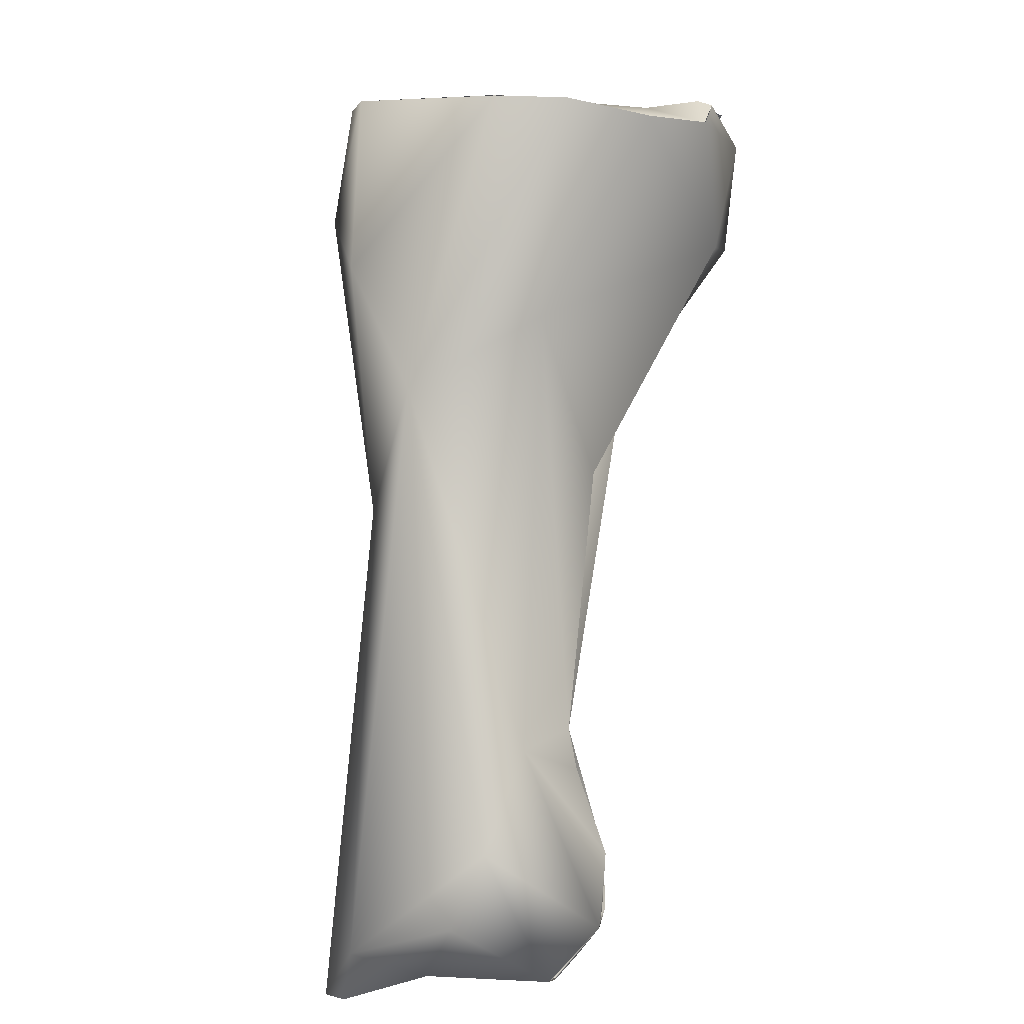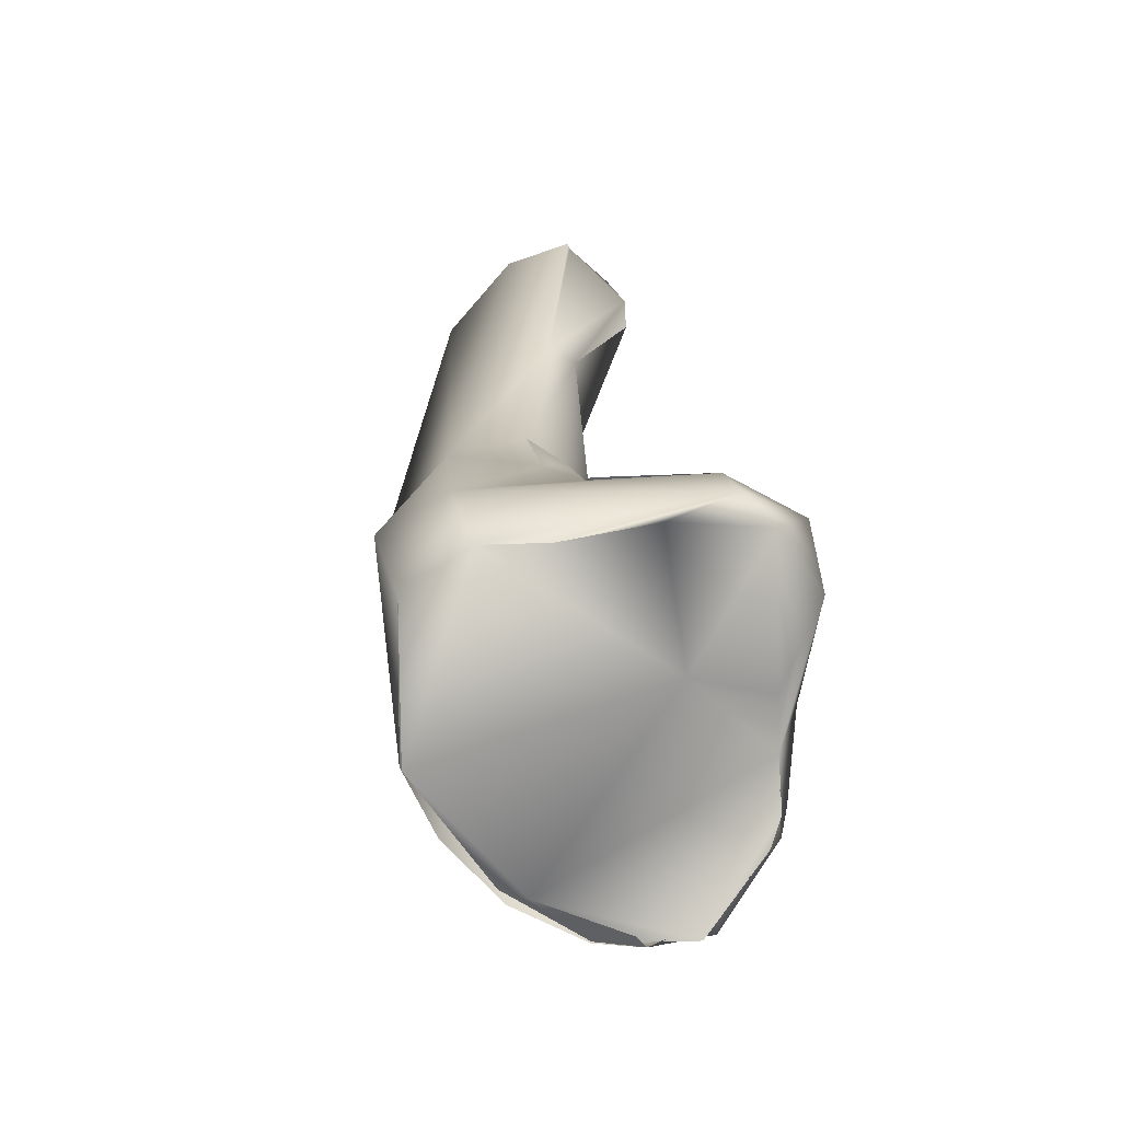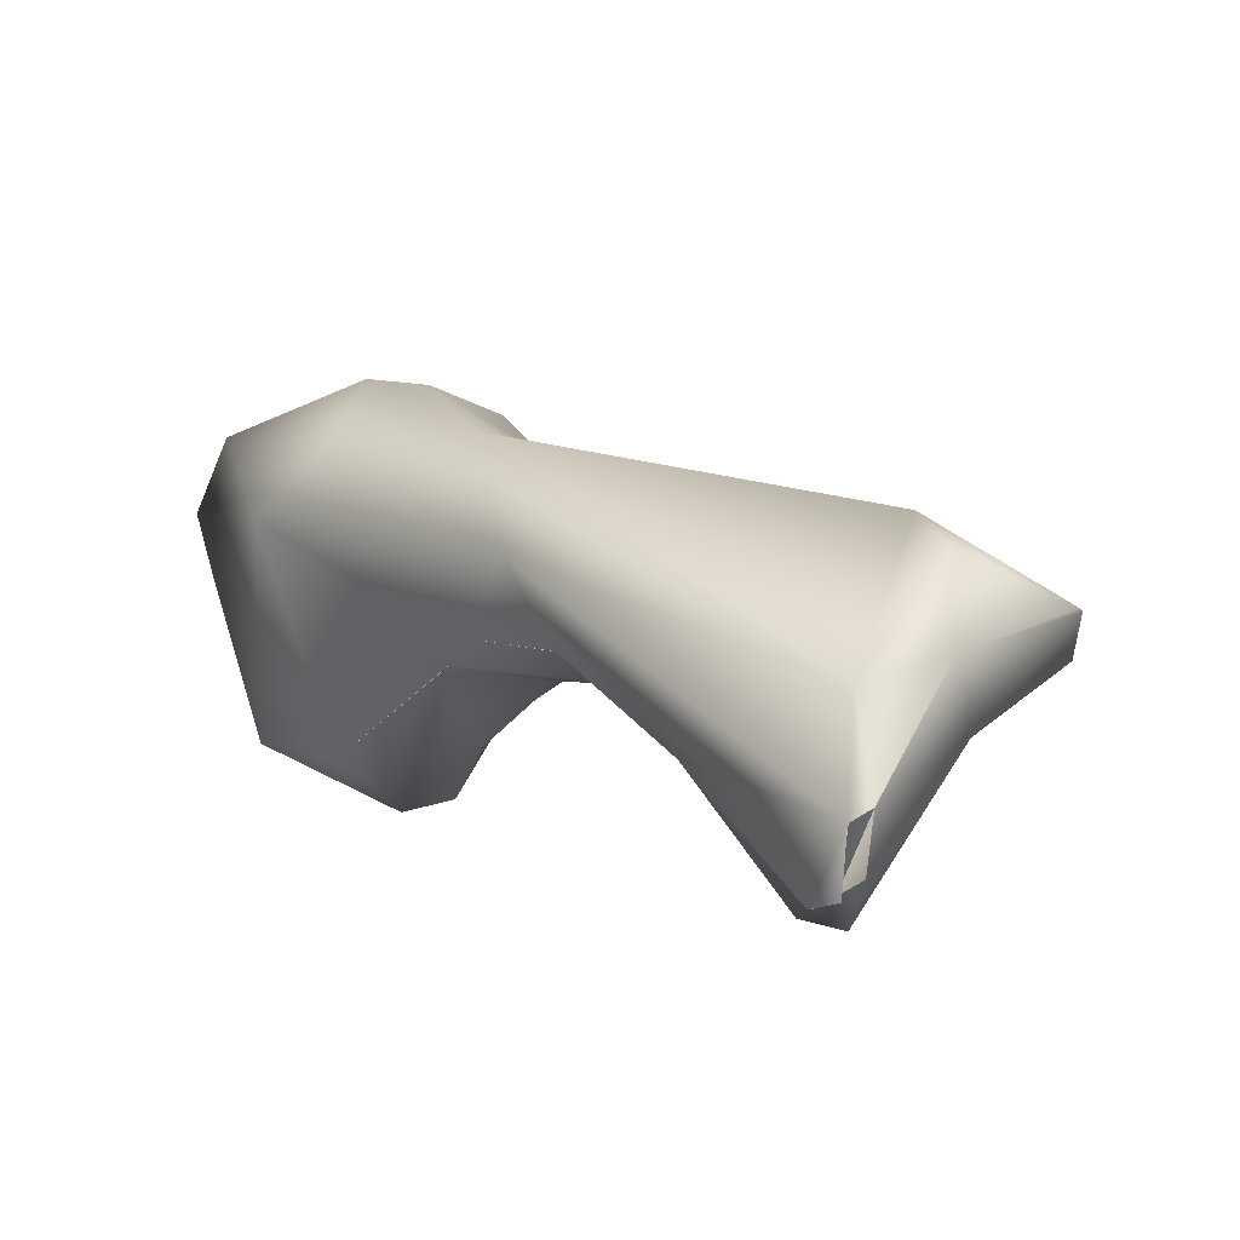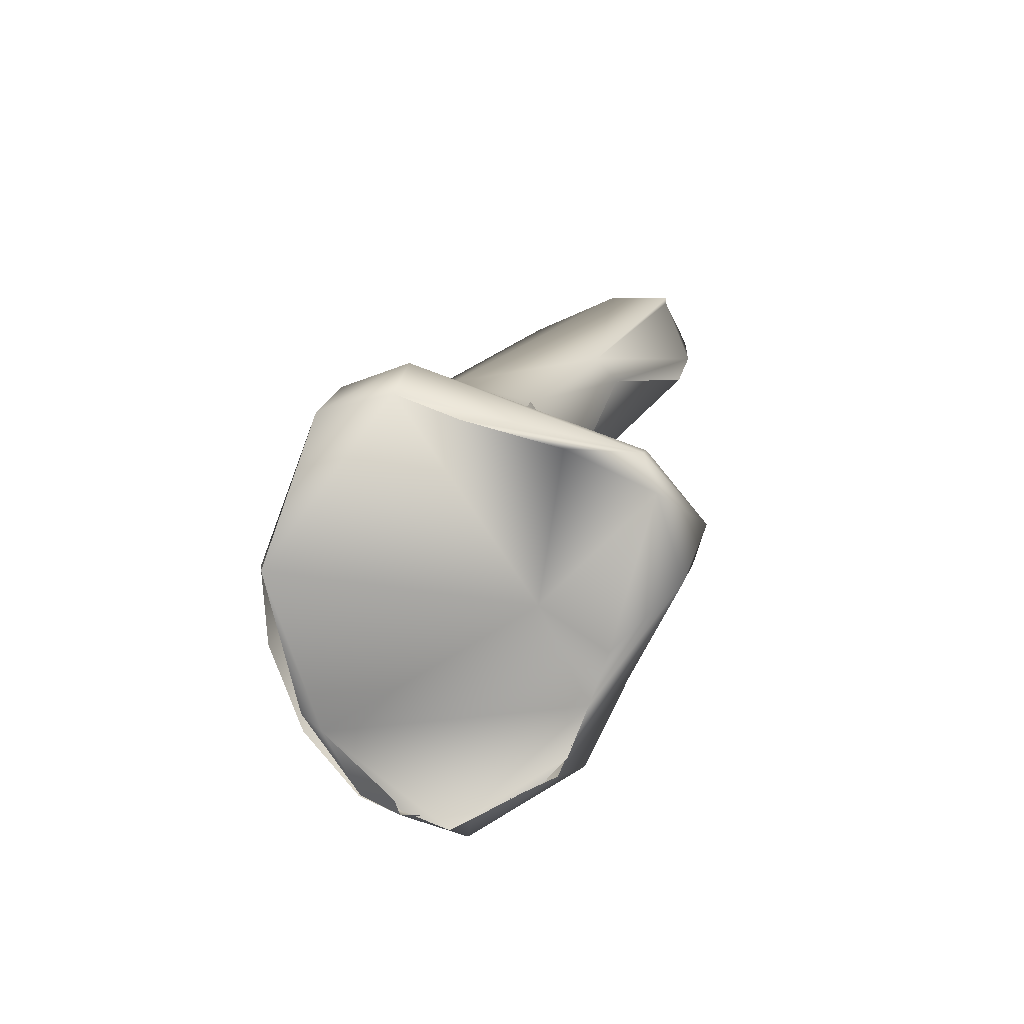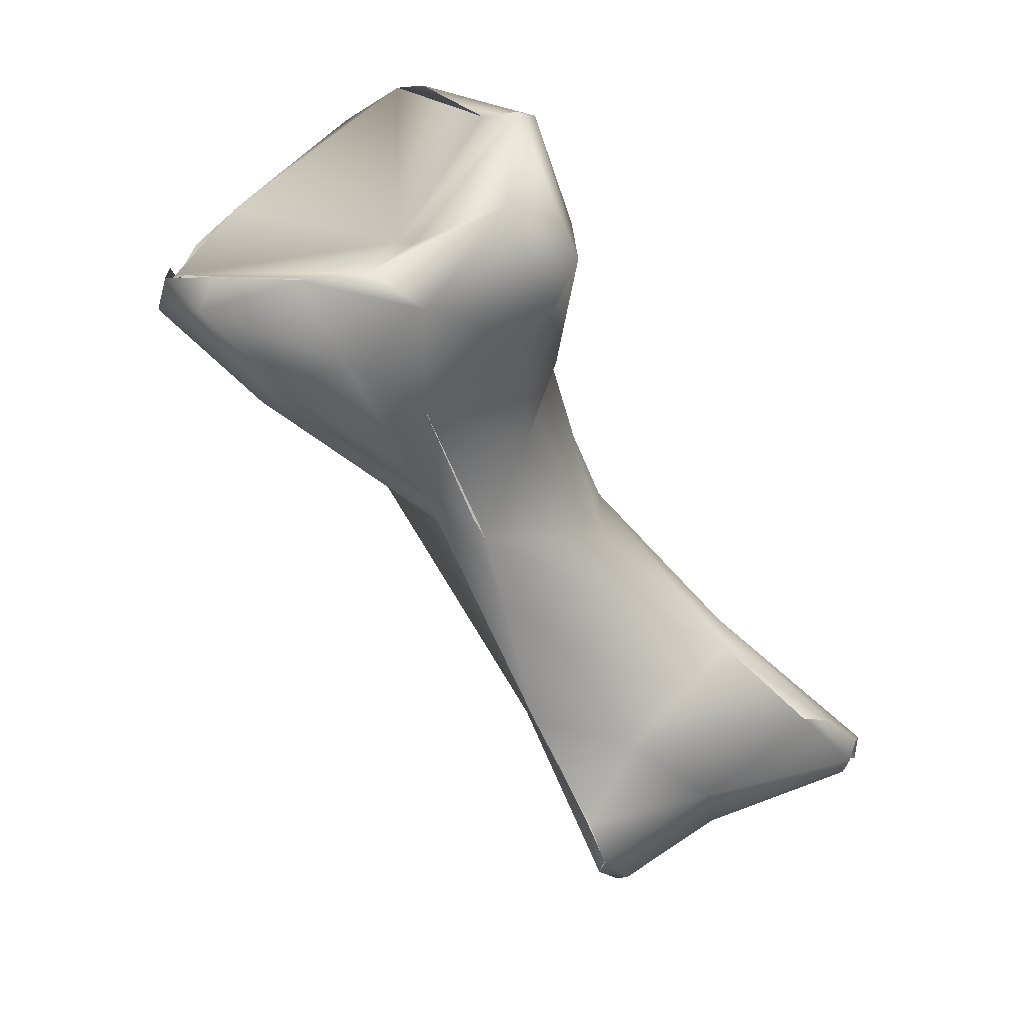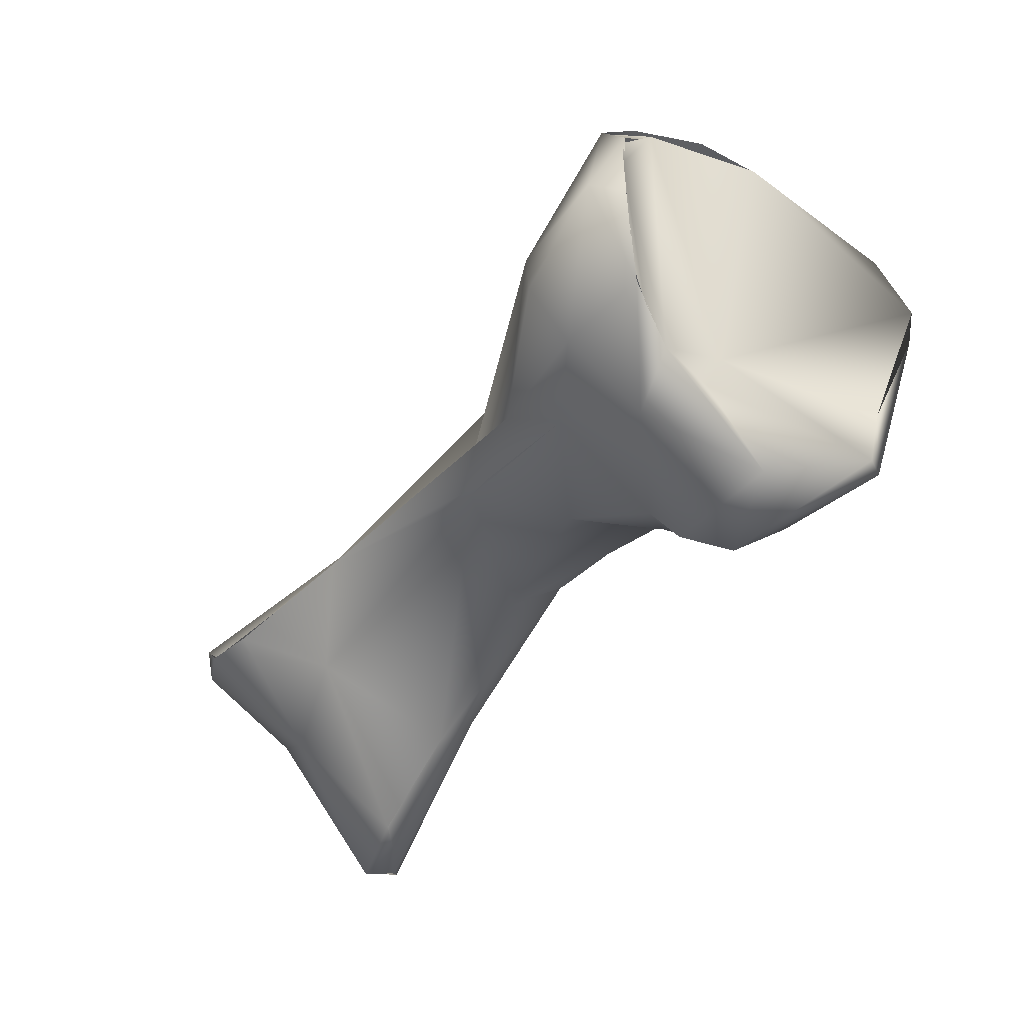
<metadata>
{"format":"obj","ext":"obj","renderer":"f3d","projection":"perspective","resolution":1024,"background":"white","views":[{"elev":69.6,"azim":-29.0,"up":"+Z"},{"elev":75.8,"azim":60.1,"up":"+Y"},{"elev":-2.6,"azim":-69.1,"up":"+Z"},{"elev":68.7,"azim":84.8,"up":"+Y"},{"elev":7.2,"azim":124.8,"up":"+Y"},{"elev":-30.3,"azim":110.6,"up":"+Z"}]}
</metadata>
<code>
o FJ3321.obj_grp1.1961
v -0.6725 -0.7893 -0.3113
v -0.6667 -0.776 -0.3096
v -0.6616 -0.7757 -0.3105
v -0.668 -0.7759 -0.3007
v -0.6707 -0.7715 -0.2892
v -0.7299 -0.8701 -0.3219
v -0.7219 -0.8661 -0.327
v -0.7293 -0.8677 -0.324
v -0.729 -0.8644 -0.3247
v -0.7284 -0.8648 -0.3247
v -0.732 -0.8692 -0.3168
v -0.7273 -0.8669 -0.3228
v -0.7322 -0.8691 -0.3168
v -0.7305 -0.8711 -0.3155
v -0.7305 -0.8711 -0.3155
v -0.7305 -0.8711 -0.3155
v -0.7272 -0.8683 -0.3045
v -0.716 -0.8593 -0.3263
v -0.7124 -0.8587 -0.3245
v -0.7074 -0.8705 -0.3119
v -0.711 -0.8456 -0.3114
v -0.7124 -0.8587 -0.3245
v -0.7086 -0.8492 -0.3141
v -0.6976 -0.8624 -0.3054
v -0.6981 -0.8212 -0.2899
v -0.6841 -0.7843 -0.2841
v -0.689 -0.8132 -0.2981
v -0.6838 -0.8086 -0.3009
v -0.6868 -0.7953 -0.2754
v -0.6836 -0.8078 -0.3015
v -0.6751 -0.8179 -0.3025
v -0.6641 -0.7936 -0.3178
v -0.6645 -0.8039 -0.3104
v -0.6613 -0.7994 -0.3163
v -0.6549 -0.7871 -0.3135
v -0.6476 -0.7995 -0.3069
v -0.6748 -0.7755 -0.2732
v -0.6486 -0.7917 -0.3044
v -0.6745 -0.7714 -0.2821
v -0.6551 -0.7915 -0.2968
v -0.6608 -0.7875 -0.265
v -0.714 -0.8761 -0.3088
v -0.7201 -0.876 -0.3015
v -0.7155 -0.8742 -0.2911
v -0.6966 -0.8267 -0.3
v -0.6928 -0.8323 -0.3035
v -0.6965 -0.8265 -0.3
v -0.6884 -0.8138 -0.2753
v -0.6613 -0.7874 -0.265
v -0.6533 -0.7921 -0.265
v -0.6434 -0.7949 -0.3016
v -0.696 -0.8794 -0.3018
v -0.7077 -0.8688 -0.2872
v -0.6731 -0.8308 -0.2974
v -0.6926 -0.8732 -0.3014
v -0.6968 -0.8594 -0.2878
v -0.6705 -0.8279 -0.2973
v -0.6604 -0.8209 -0.2952
v -0.6686 -0.8132 -0.2756
v -0.656 -0.8123 -0.3004
v -0.639 -0.8054 -0.301
v -0.6355 -0.7958 -0.2972
v -0.6376 -0.7956 -0.2985
v -0.6302 -0.7953 -0.2842
v -0.7064 -0.8849 -0.2972
v -0.7021 -0.8829 -0.3018
v -0.7074 -0.8847 -0.2969
v -0.7065 -0.8846 -0.2972
v -0.6982 -0.8816 -0.2995
v -0.6964 -0.8793 -0.3015
v -0.6924 -0.8733 -0.3014
v -0.6896 -0.8583 -0.2939
v -0.691 -0.863 -0.2961
v -0.6693 -0.8292 -0.2941
v -0.6402 -0.8109 -0.2873
v -0.6373 -0.8095 -0.2936
v -0.6443 -0.7981 -0.2681
v -0.635 -0.796 -0.2955
v -0.6332 -0.7962 -0.2789
v -0.6303 -0.7996 -0.2863
v -0.6461 -0.797 -0.268
v -0.6433 -0.7958 -0.2704
v -0.6318 -0.7956 -0.2872
v -0.6364 -0.7998 -0.274
v -0.6326 -0.7958 -0.2788
v -0.6364 -0.7997 -0.2742
v -0.6341 -0.7946 -0.2782
v -0.6326 -0.7958 -0.2788
f 2 4 3
f 8 13 9
f 6 10 7
f 12 14 11
f 18 7 10
f 19 7 18
f 19 20 7
f 13 21 9
f 21 10 9
f 21 18 10
f 23 22 18
f 19 24 20
f 24 19 23
f 23 18 21
f 21 13 25
f 25 26 27
f 26 25 29
f 28 26 1
f 31 28 30
f 28 27 26
f 30 1 32
f 30 32 33
f 33 32 34
f 2 1 26
f 34 32 35
f 32 1 2
f 2 39 5
f 39 2 26
f 39 26 37
f 32 3 35
f 2 3 32
f 35 3 38
f 3 4 40
f 4 2 5
f 39 41 40
f 40 4 39
f 6 7 42
f 6 42 16
f 17 13 15
f 15 43 17
f 20 42 7
f 21 25 45
f 23 21 45
f 23 45 46
f 45 47 46
f 45 25 27
f 47 27 46
f 17 25 13
f 17 48 25
f 31 46 28
f 28 46 27
f 48 29 25
f 48 49 29
f 48 50 49
f 30 33 31
f 29 37 26
f 36 34 35
f 33 34 36
f 49 37 29
f 51 35 38
f 51 36 35
f 38 3 40
f 41 39 37
f 42 43 16
f 17 43 44
f 53 17 44
f 24 23 54
f 56 48 53
f 24 54 72
f 48 17 53
f 54 23 46
f 72 54 57
f 46 31 54
f 72 57 58
f 54 31 60
f 57 60 58
f 50 48 59
f 33 36 60
f 60 31 33
f 61 60 36
f 40 41 82
f 36 62 61
f 51 62 36
f 51 38 40
f 63 51 64
f 51 40 82
f 65 43 42
f 42 66 65
f 43 67 44
f 65 67 43
f 53 44 67
f 69 68 65
f 68 69 67
f 42 20 66
f 52 66 20
f 69 65 66
f 66 52 69
f 71 69 70
f 53 67 69
f 56 53 69
f 55 20 24
f 20 55 52
f 73 56 71
f 69 71 56
f 55 24 72
f 73 72 56
f 59 48 56
f 59 56 72
f 72 74 59
f 60 61 58
f 58 76 75
f 58 75 74
f 74 75 59
f 50 59 77
f 61 76 58
f 77 59 75
f 78 63 64
f 64 51 82
f 64 82 79
f 80 61 62
f 61 80 76
f 81 82 41
f 83 80 62
f 80 75 76
f 75 80 84
f 77 75 84
f 85 84 80
f 82 81 86
f 87 86 88
f 87 82 86
f 80 83 85

</code>
